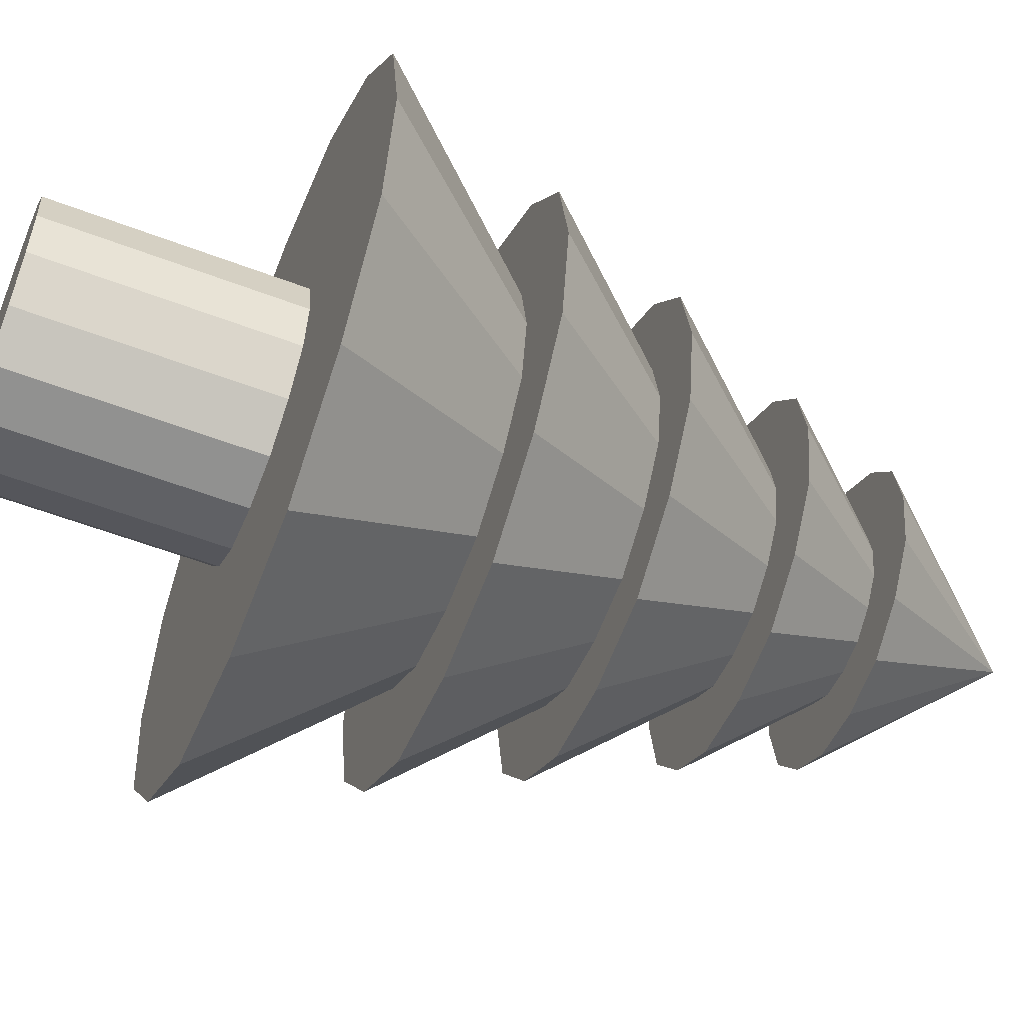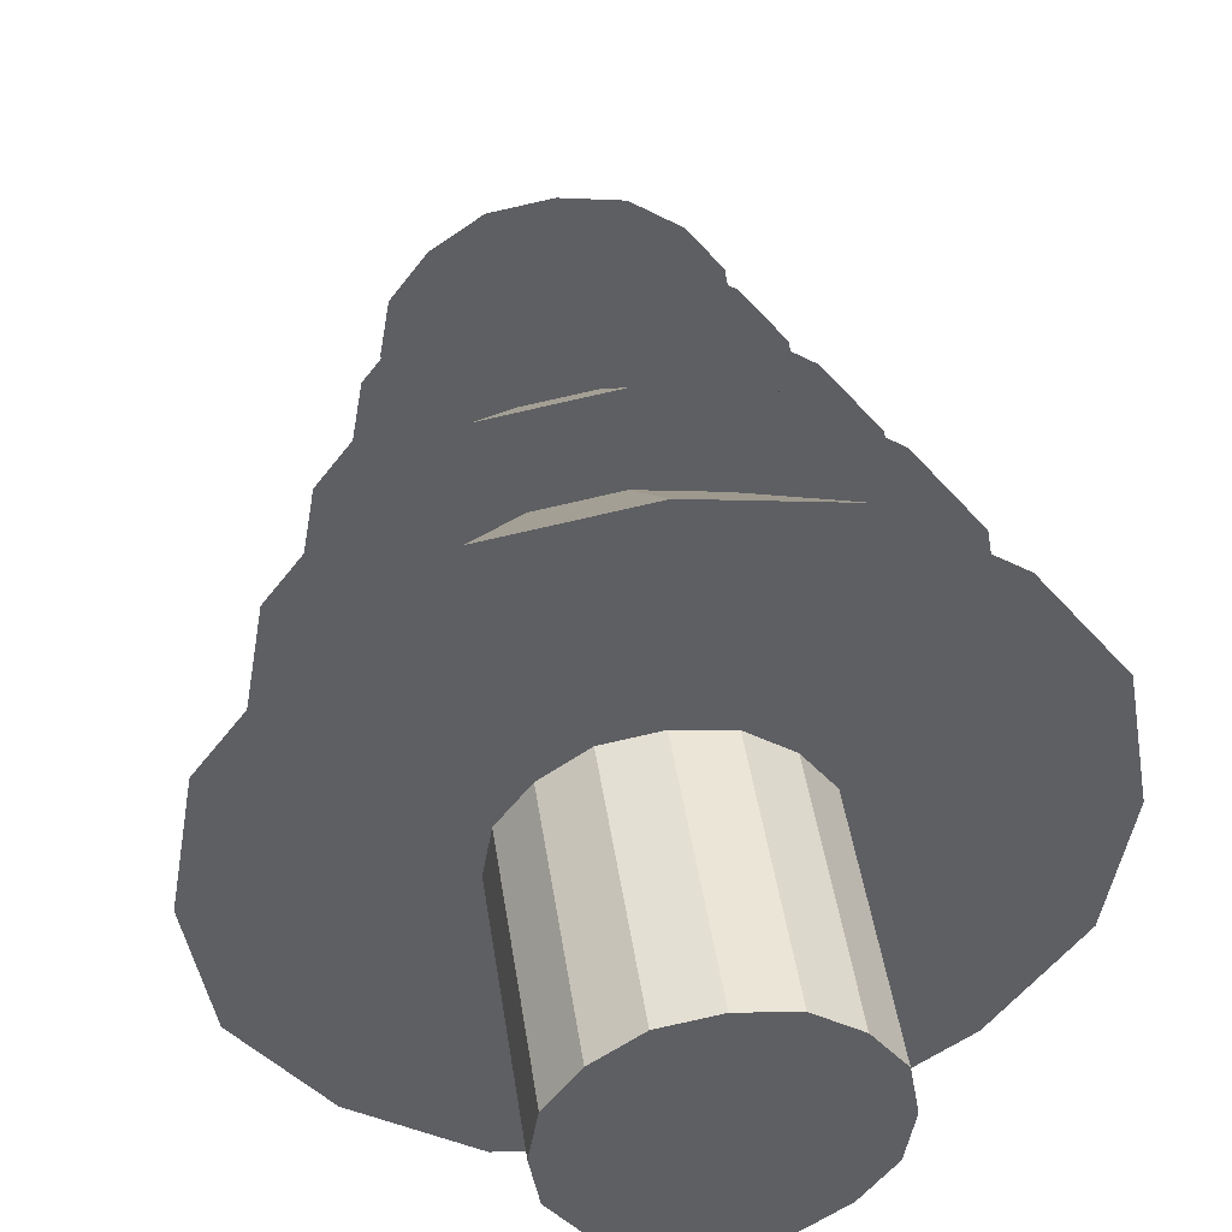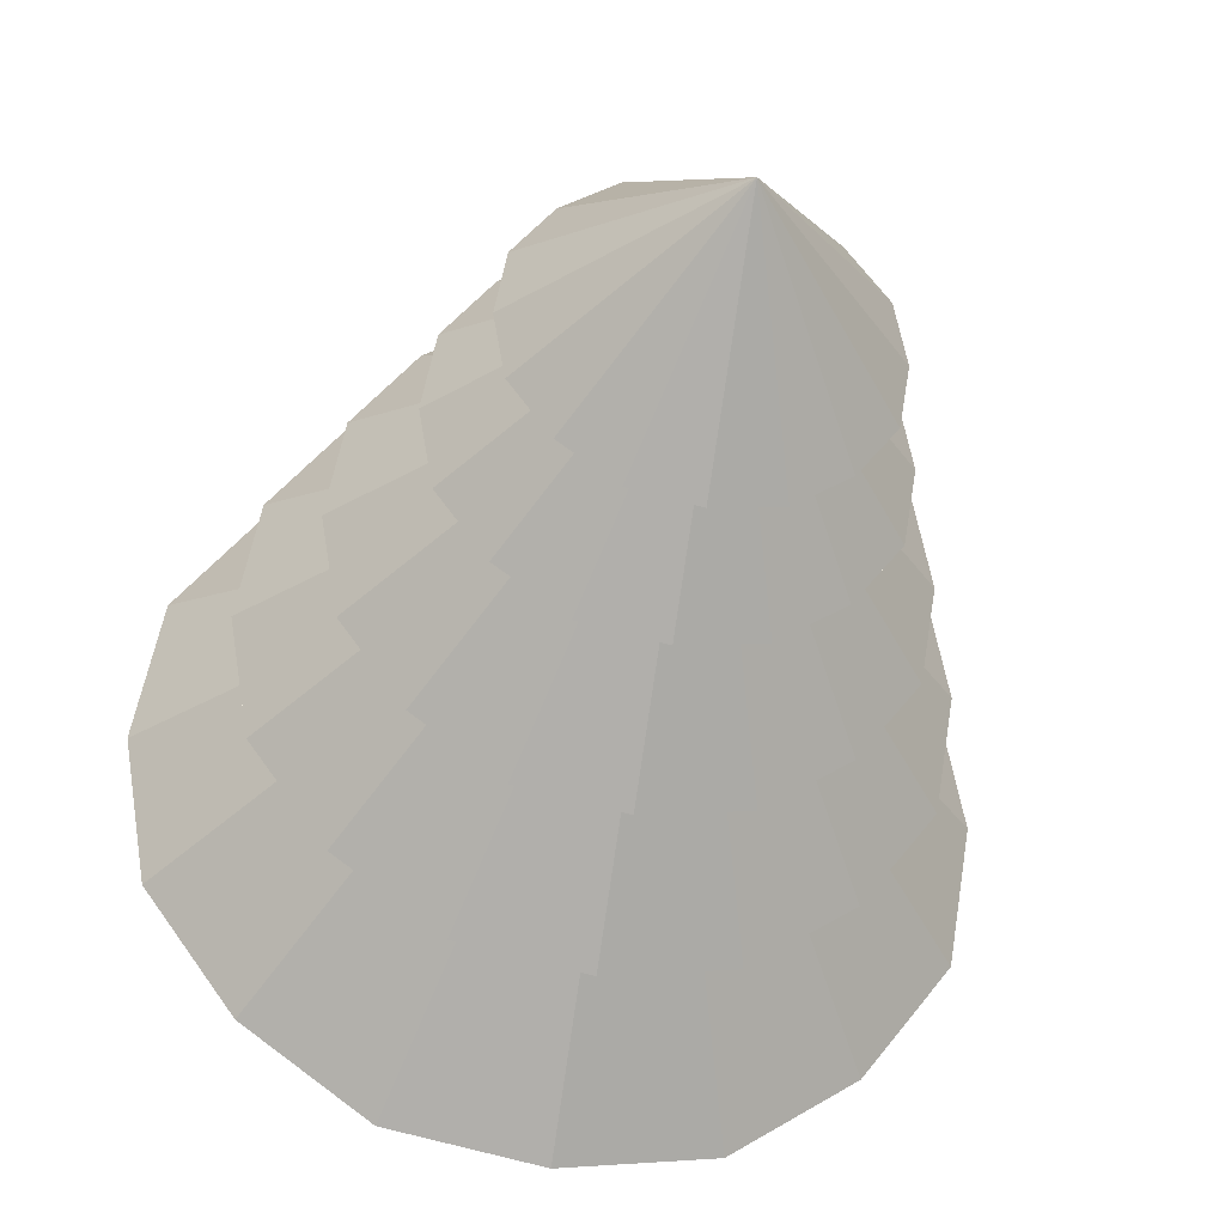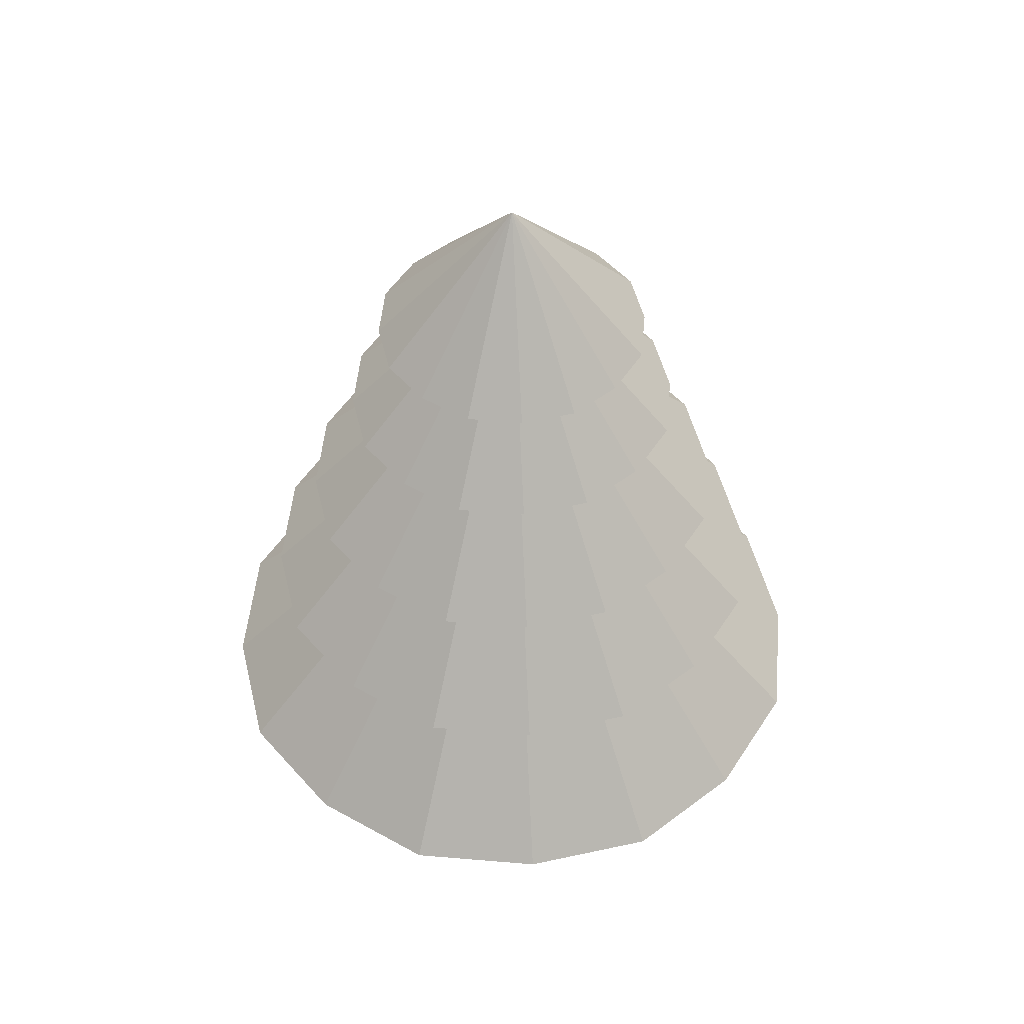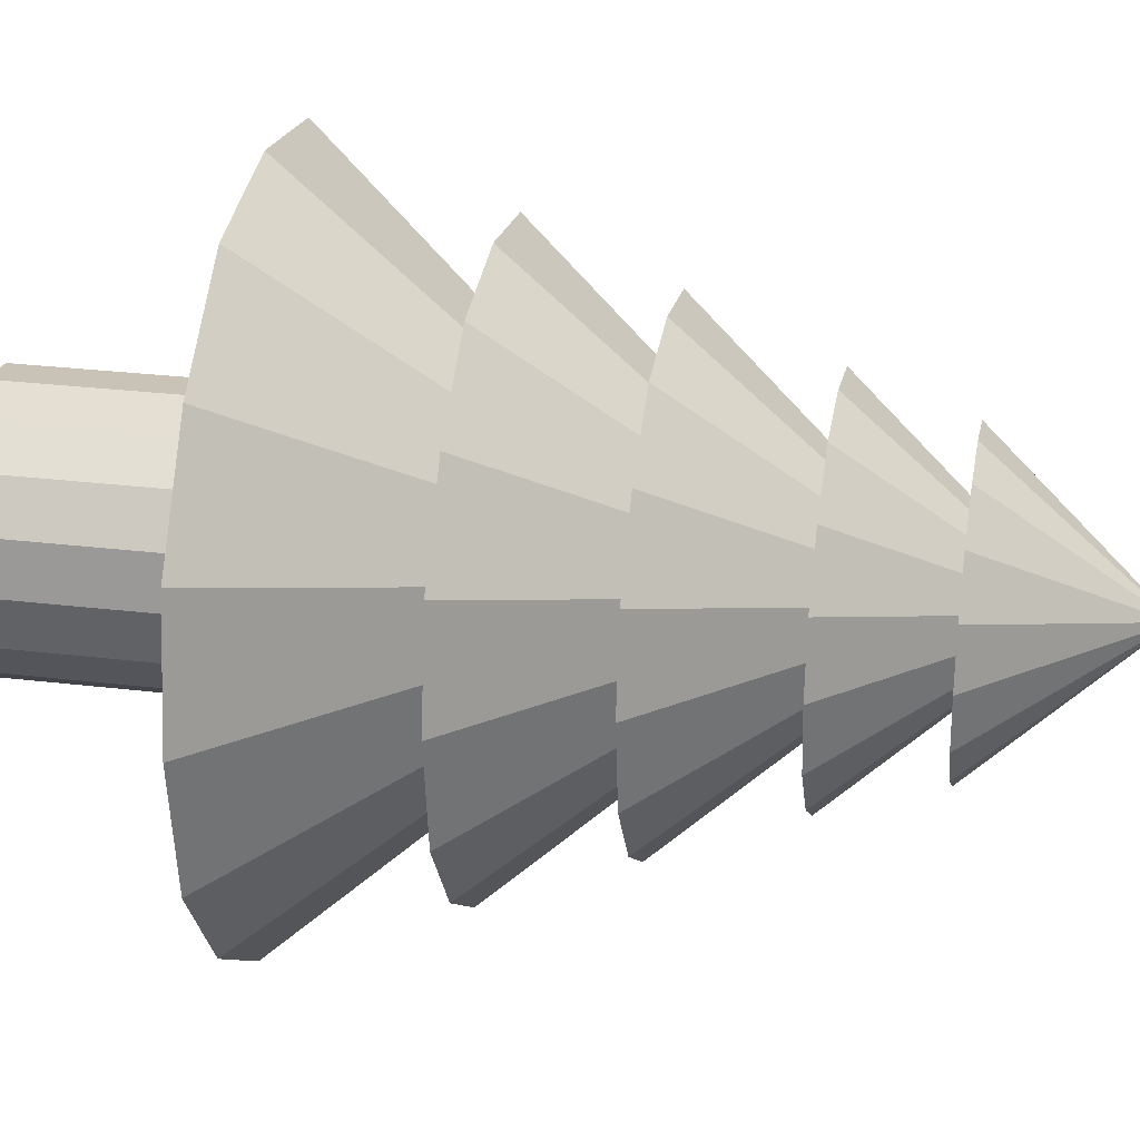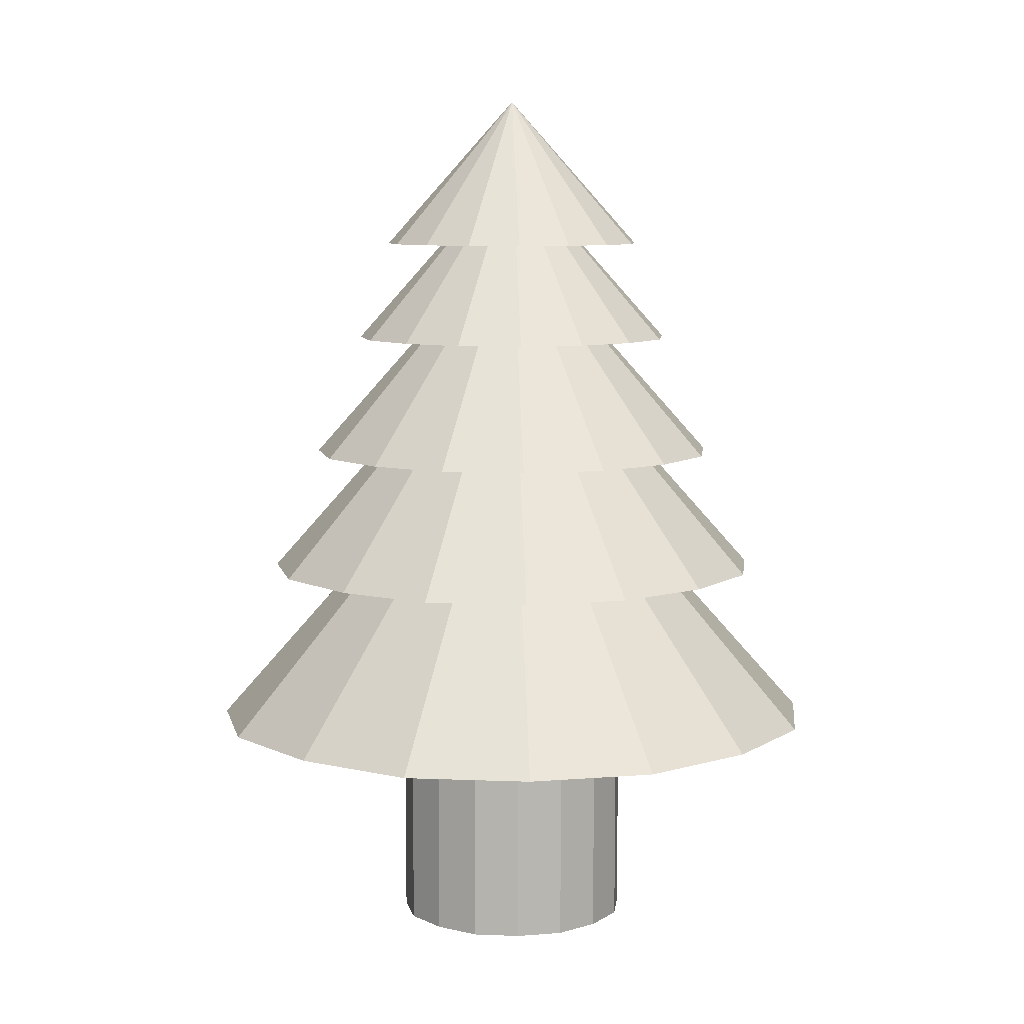
<metadata>
{"format":"obj","ext":"obj","renderer":"f3d","projection":"perspective","resolution":1024,"background":"white","views":[{"elev":-56.8,"azim":68.3,"up":"+Z"},{"elev":45.3,"azim":-8.4,"up":"+Z"},{"elev":-36.2,"azim":168.9,"up":"+Z"},{"elev":50.3,"azim":175.9,"up":"+Y"},{"elev":28.4,"azim":100.3,"up":"+Z"},{"elev":8.3,"azim":131.8,"up":"+Y"}]}
</metadata>
<code>
o Cube
v -0.9872 0.7192 -0
v -0.9239 0.7192 -0.3827
v -0.698 0.7192 -0.698
v -0.3827 0.7192 -0.9239
v -1e-06 0.7192 -0.9872
v -0.9239 0.7192 0.3827
v -0.698 0.7192 0.698
v -0.3827 0.7192 0.9239
v 0 0.7192 0.9872
v 0.3827 0.7192 0.9239
v 0.698 0.7192 0.698
v -0.389 2.323 -0.1611
v -0.4156 2.323 0
v 0.9239 0.7192 0.3827
v 0.9872 0.7192 -1e-06
v 0.9239 0.7192 -0.3827
v 0.698 0.7192 -0.698
v 0.3827 0.7192 -0.9239
v -0 1.832 -0
v -0.2939 2.323 -0.2939
v -0.1611 2.323 -0.389
v -0 2.323 -0.4156
v -0.389 2.323 0.1611
v -0.2939 2.323 0.2939
v -0.1611 2.323 0.389
v 0 2.323 0.4156
v 0.1611 2.323 0.389
v 0.2939 2.323 0.2939
v 0.389 2.323 0.1611
v 0.4156 2.323 -0
v 0.389 2.323 -0.1611
v 0.2939 2.323 -0.2939
v 0.1611 2.323 -0.389
v 0 2.792 -0
v -0.48 2.009 -0.1988
v -0.5129 2.009 -0
v -0.3627 2.009 -0.3627
v -0.1988 2.009 -0.48
v -0 2.009 -0.5129
v -0.48 2.009 0.1988
v -0.3627 2.009 0.3627
v -0.1988 2.009 0.48
v 0 2.009 0.5129
v 0.1988 2.009 0.48
v 0.3627 2.009 0.3627
v 0.48 2.009 0.1988
v 0.5129 2.009 -1e-06
v 0.48 2.009 -0.1988
v 0.3627 2.009 -0.3627
v 0.1988 2.009 -0.48
v 0 2.587 -0
v -0.7541 1.233 -0.3124
v -0.8058 1.233 0
v -0.5698 1.233 -0.5698
v -0.3124 1.233 -0.7541
v -0 1.233 -0.8058
v -0.7541 1.233 0.3124
v -0.5698 1.233 0.5698
v -0.3124 1.233 0.7541
v 0 1.233 0.8058
v 0.3124 1.233 0.7541
v 0.5698 1.233 0.5698
v 0.7541 1.233 0.3124
v 0.8058 1.233 -1e-06
v 0.7541 1.233 -0.3124
v 0.5698 1.233 -0.5698
v 0.3124 1.233 -0.7541
v -0 2.141 -0
v -0.6168 1.624 -0.2555
v -0.6591 1.624 0
v -0.4661 1.624 -0.4661
v -0.2555 1.624 -0.6168
v -0 1.624 -0.6591
v -0.6168 1.624 0.2555
v -0.4661 1.624 0.4661
v -0.2555 1.624 0.6168
v 0 1.624 0.6591
v 0.2555 1.624 0.6168
v 0.4661 1.624 0.4661
v 0.6168 1.624 0.2555
v 0.6591 1.624 -0
v 0.6168 1.624 -0.2555
v 0.4661 1.624 -0.4661
v 0.2555 1.624 -0.6168
v 0 2.367 -0
v -0.3718 0.01785 0
v -0.3479 0.01785 -0.1441
v -0.2629 0.01785 -0.2629
v -0.1441 0.01785 -0.3479
v -0 0.01785 -0.3718
v -0.3479 0.01785 0.1441
v -0.2629 0.01785 0.2629
v -0.1441 0.01785 0.3479
v 0 0.01785 0.3718
v 0.1441 0.01785 0.3479
v 0.2629 0.01785 0.2629
v 0.3479 0.01785 0.1441
v 0.3718 0.01785 -0
v 0.3479 0.01785 -0.1441
v 0.2629 0.01785 -0.2629
v 0.1441 0.01785 -0.3479
v 0.1441 0.7574 -0.3479
v 0.2629 0.7574 -0.2629
v 0.3479 0.7574 -0.1441
v 0.3718 0.7574 -0
v 0.3479 0.7574 0.1441
v 0.2629 0.7574 0.2629
v 0.1441 0.7574 0.3479
v 0 0.7574 0.3718
v -0.1441 0.7574 0.3479
v -0.2629 0.7574 0.2629
v -0.3479 0.7574 0.1441
v -0 0.7574 -0.3718
v -0.1441 0.7574 -0.3479
v -0.2629 0.7574 -0.2629
v -0.3479 0.7574 -0.1441
v -0.3718 0.7574 0
f 15 16 19
f 3 2 19
f 33 22 34
f 2 1 19
f 29 30 34
f 12 13 34
f 14 15 19
f 18 5 19
f 5 4 19
f 16 17 19
f 8 9 19
f 6 7 19
f 9 10 19
f 10 11 19
f 17 18 19
f 1 6 19
f 4 3 19
f 7 8 19
f 20 12 34
f 30 31 34
f 11 14 19
f 15 9 7
f 22 21 34
f 31 32 34
f 25 26 34
f 23 24 34
f 26 27 34
f 27 28 34
f 32 33 34
f 13 23 34
f 21 20 34
f 24 25 34
f 28 29 34
f 30 28 22
f 50 39 51
f 46 47 51
f 35 36 51
f 37 35 51
f 47 48 51
f 39 38 51
f 48 49 51
f 42 43 51
f 40 41 51
f 43 44 51
f 44 45 51
f 49 50 51
f 36 40 51
f 38 37 51
f 41 42 51
f 45 46 51
f 49 45 39
f 67 56 68
f 63 64 68
f 52 53 68
f 54 52 68
f 64 65 68
f 56 55 68
f 65 66 68
f 59 60 68
f 57 58 68
f 60 61 68
f 61 62 68
f 66 67 68
f 53 57 68
f 55 54 68
f 58 59 68
f 62 63 68
f 66 60 54
f 84 73 85
f 80 81 85
f 69 70 85
f 71 69 85
f 81 82 85
f 73 72 85
f 82 83 85
f 76 77 85
f 74 75 85
f 77 78 85
f 78 79 85
f 83 84 85
f 70 74 85
f 72 71 85
f 75 76 85
f 79 80 85
f 83 79 73
f 112 91 92
f 116 87 86
f 117 86 91
f 106 97 98
f 115 88 87
f 104 99 100
f 114 89 88
f 102 101 90
f 103 100 101
f 113 90 89
f 111 92 93
f 109 94 95
f 110 93 94
f 100 94 88
f 107 96 97
f 115 109 107
f 108 95 96
f 105 98 99
f 8 7 9
f 6 1 7
f 2 3 1
f 4 5 3
f 18 17 5
f 16 15 17
f 14 11 15
f 10 9 11
f 7 1 3
f 3 5 7
f 17 15 5
f 11 9 15
f 7 5 15
f 25 24 26
f 23 13 24
f 12 20 13
f 21 22 20
f 33 32 22
f 31 30 32
f 29 28 30
f 27 26 28
f 24 13 20
f 20 22 28
f 32 30 22
f 28 26 20
f 24 20 26
f 42 41 43
f 40 36 41
f 35 37 36
f 38 39 37
f 50 49 39
f 48 47 49
f 46 45 47
f 44 43 45
f 41 36 43
f 37 39 45
f 49 47 45
f 45 43 37
f 36 37 43
f 59 58 60
f 57 53 58
f 52 54 53
f 55 56 54
f 67 66 56
f 65 64 66
f 63 62 64
f 61 60 62
f 58 53 60
f 54 56 66
f 66 64 60
f 62 60 64
f 53 54 60
f 76 75 77
f 74 70 75
f 69 71 70
f 72 73 71
f 84 83 73
f 82 81 83
f 80 79 81
f 78 77 79
f 75 70 71
f 71 73 79
f 83 81 79
f 79 77 71
f 75 71 77
f 111 112 92
f 117 116 86
f 112 117 91
f 105 106 98
f 116 115 87
f 103 104 100
f 115 114 88
f 113 102 90
f 102 103 101
f 114 113 89
f 110 111 93
f 108 109 95
f 109 110 94
f 93 92 94
f 91 86 92
f 87 88 86
f 89 90 88
f 101 100 90
f 99 98 100
f 97 96 98
f 95 94 96
f 92 86 88
f 88 90 100
f 100 98 96
f 96 94 100
f 92 88 94
f 106 107 97
f 107 106 105
f 105 104 103
f 103 102 113
f 113 114 115
f 115 116 117
f 117 112 111
f 111 110 109
f 109 108 107
f 107 105 103
f 103 113 115
f 115 117 111
f 111 109 115
f 107 103 115
f 107 108 96
f 104 105 99

</code>
